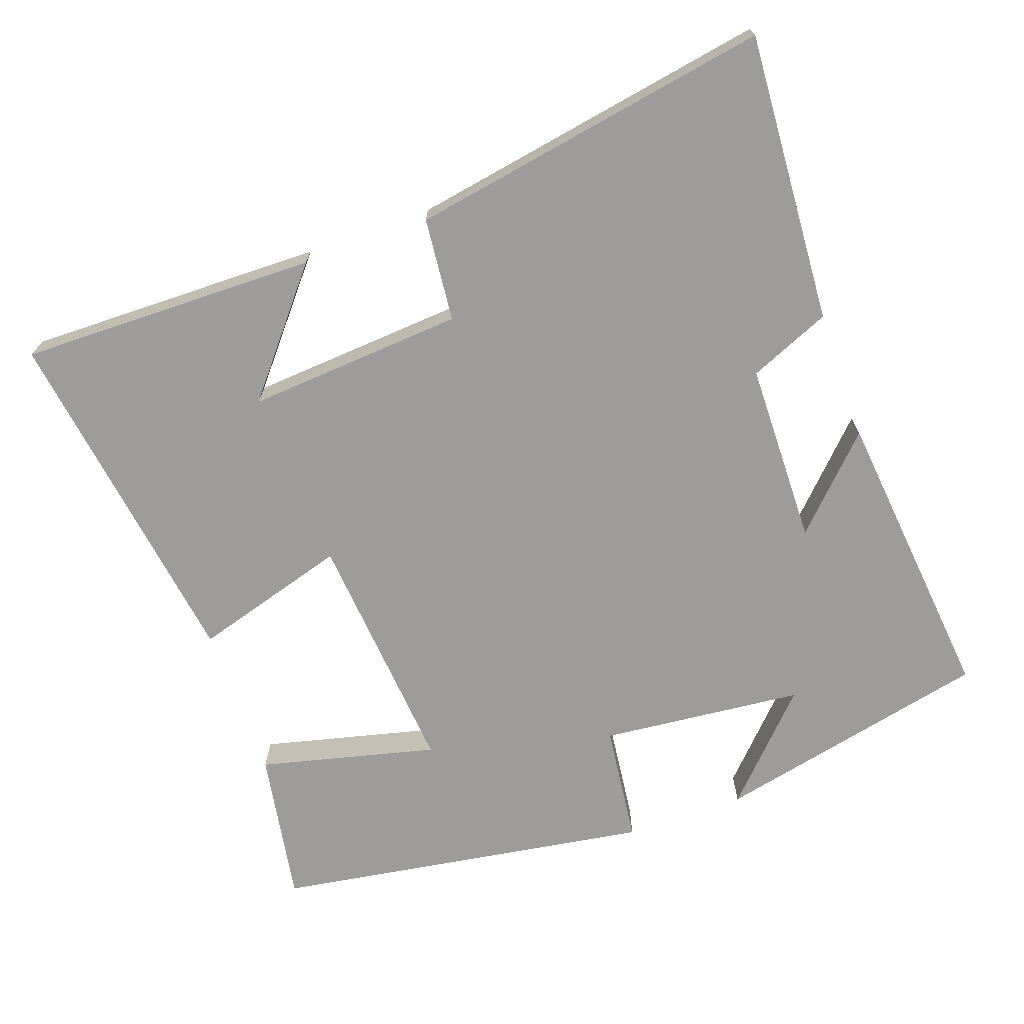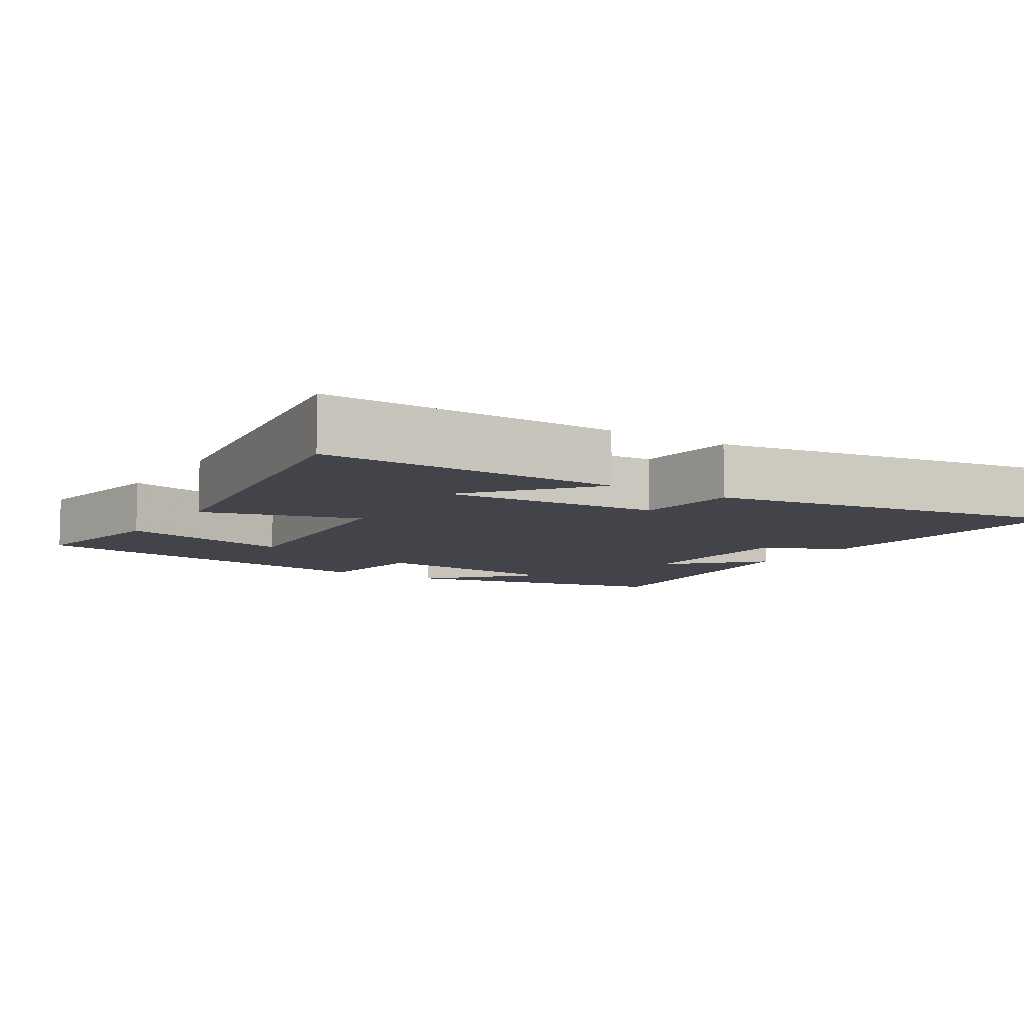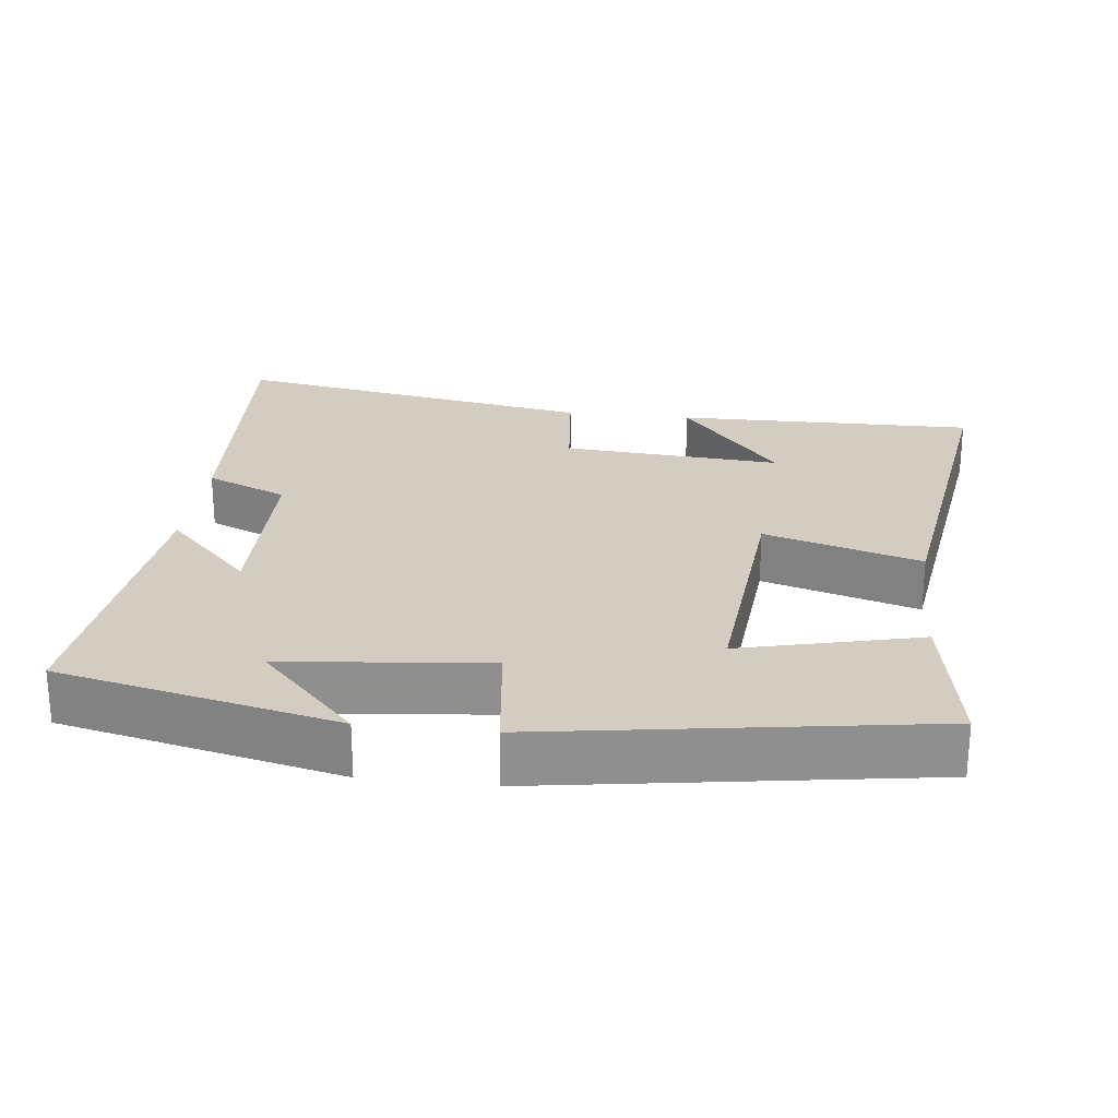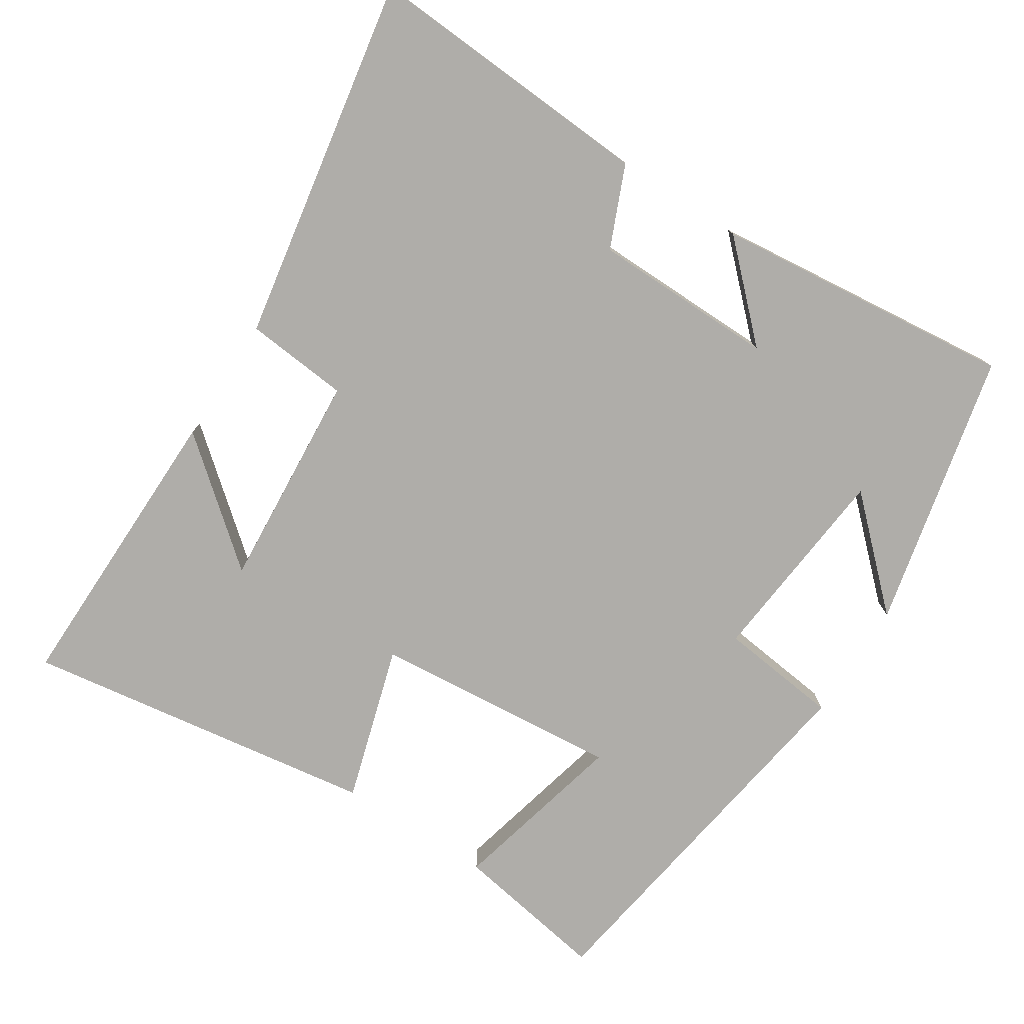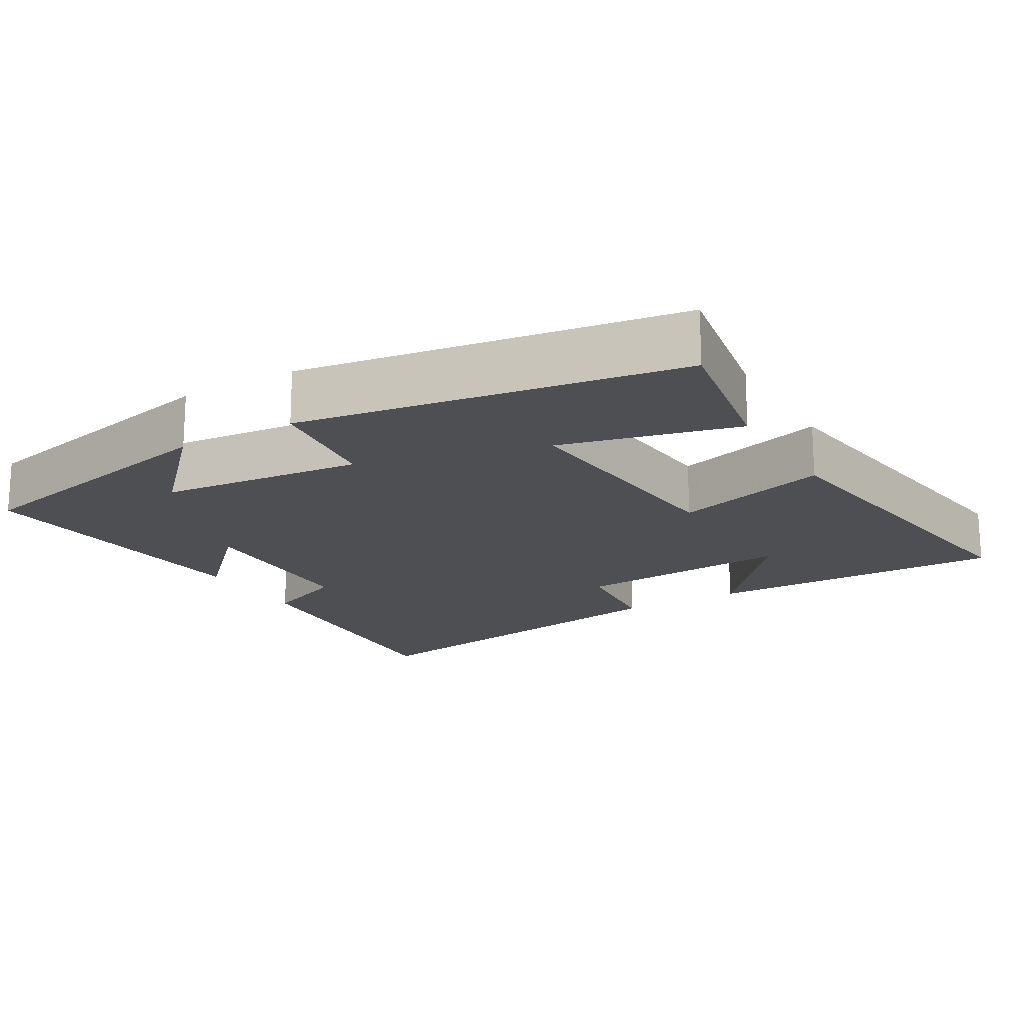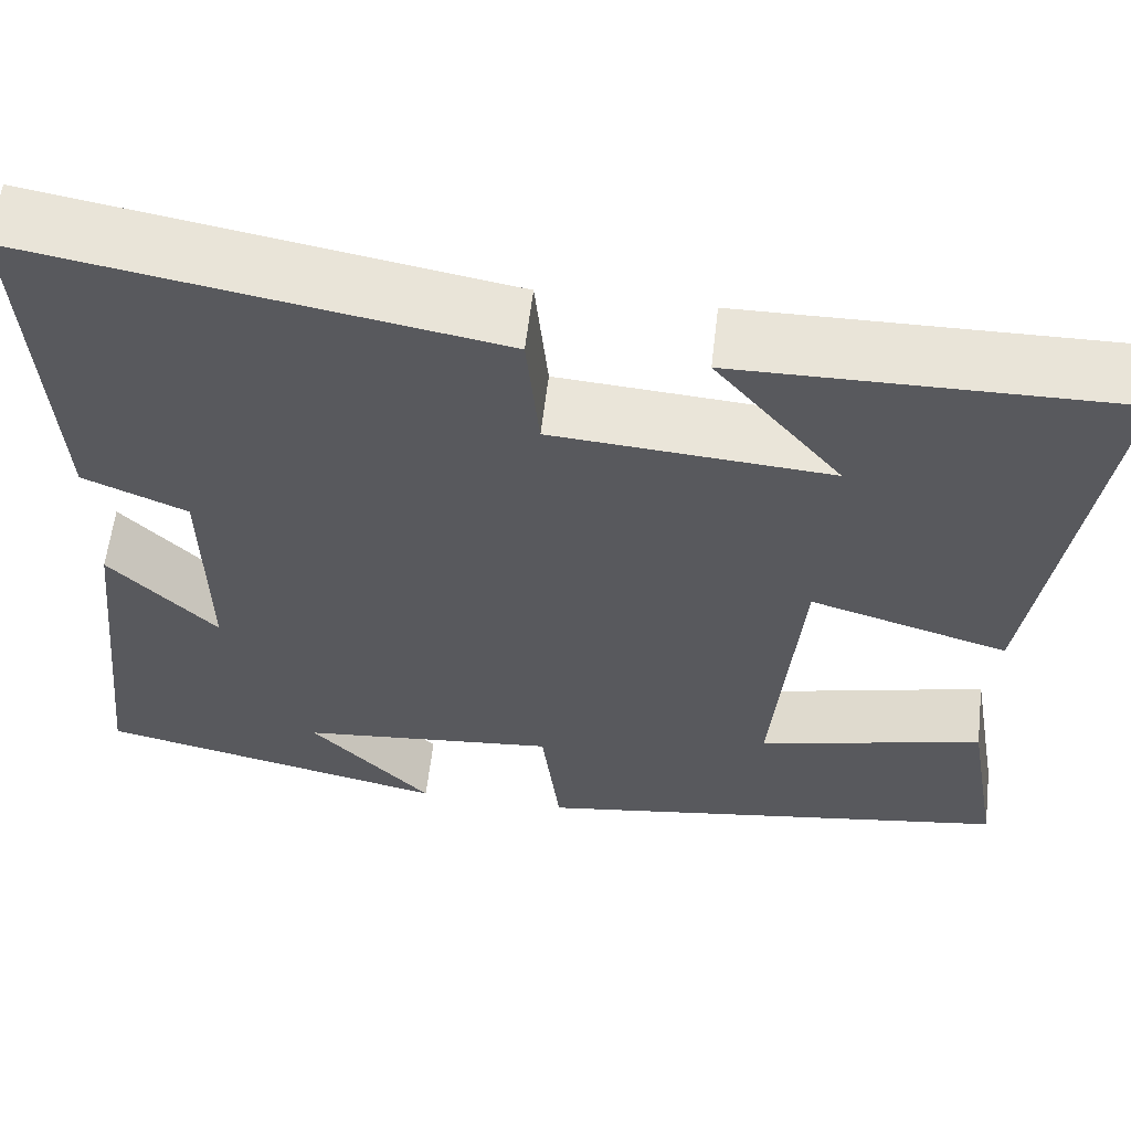
<metadata>
{"format":"obj","ext":"obj","renderer":"f3d","projection":"perspective","resolution":1024,"background":"white","views":[{"elev":-70.3,"azim":19.5,"up":"+Y"},{"elev":-8.4,"azim":-32.5,"up":"+Y"},{"elev":24.8,"azim":-173.4,"up":"+Y"},{"elev":-77.4,"azim":57.3,"up":"+Y"},{"elev":-17.9,"azim":-149.8,"up":"+Y"},{"elev":59.5,"azim":-173.3,"up":"+Z"}]}
</metadata>
<code>
v 0.544 0.07 -0.414
v 0.16 0.07 -0.5
v 0.292 0.07 -0.361
v 0.01 0.07 -0.333
v -0.01 0.07 -0.5
v -0.537 0.07 -0.418
v -0.5 0.07 -0.204
v -0.254 0.07 -0.264
v -0.284 0.07 0.08
v -0.5 0.07 0.016
v -0.572 0.07 0.506
v -0.157 0.07 0.5
v -0.295 0.07 0.334
v 0.007 0.07 0.356
v 0.021 0.07 0.5
v 0.525 0.07 0.588
v 0.5 0.07 0.185
v 0.387 0.07 0.137
v 0.383 0.07 -0.117
v 0.5 0.07 0.003
v 0.544 0 -0.414
v 0.16 0 -0.5
v 0.292 0 -0.361
v 0.01 0 -0.333
v -0.01 0 -0.5
v -0.537 0 -0.418
v -0.5 0 -0.204
v -0.254 0 -0.264
v -0.284 0 0.08
v -0.5 0 0.016
v -0.572 0 0.506
v -0.157 0 0.5
v -0.295 0 0.334
v 0.007 0 0.356
v 0.021 0 0.5
v 0.525 0 0.588
v 0.5 0 0.185
v 0.387 0 0.137
v 0.383 0 -0.117
v 0.5 0 0.003
f 19 20 1
f 16 17 18
f 15 16 18
f 14 15 18
f 13 14 18 19
f 11 12 13
f 9 10 11 13
f 8 9 13 19
f 6 7 8
f 5 6 8
f 4 5 8
f 3 4 8 19
f 1 2 3
f 1 3 19
f 21 40 39
f 38 37 36
f 38 36 35
f 38 35 34
f 39 38 34 33
f 33 32 31
f 33 31 30 29
f 39 33 29 28
f 28 27 26
f 28 26 25
f 28 25 24
f 39 28 24 23
f 23 22 21
f 39 23 21
f 1 21 22 2
f 2 22 23 3
f 3 23 24 4
f 4 24 25 5
f 5 25 26 6
f 6 26 27 7
f 7 27 28 8
f 8 28 29 9
f 9 29 30 10
f 10 30 31 11
f 11 31 32 12
f 12 32 33 13
f 13 33 34 14
f 14 34 35 15
f 15 35 36 16
f 16 36 37 17
f 17 37 38 18
f 18 38 39 19
f 19 39 40 20
f 20 40 21 1

</code>
